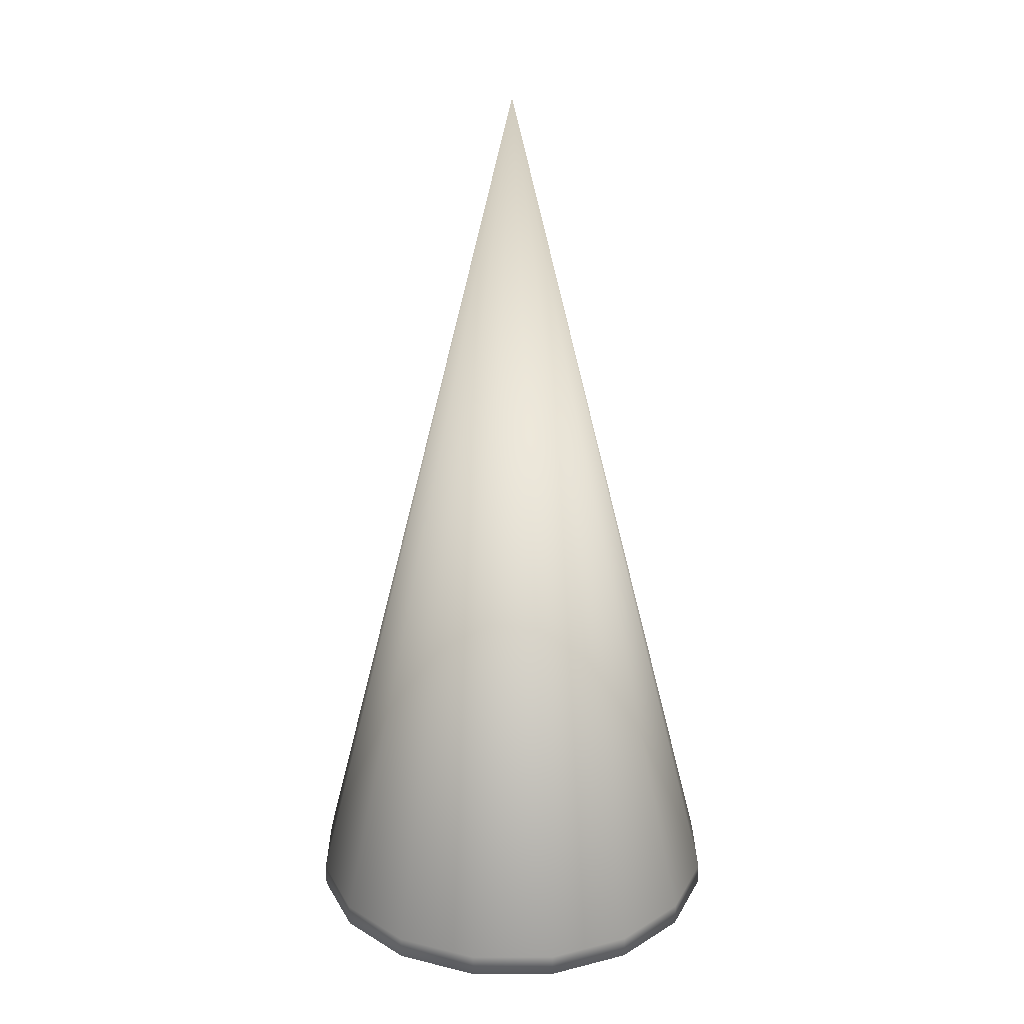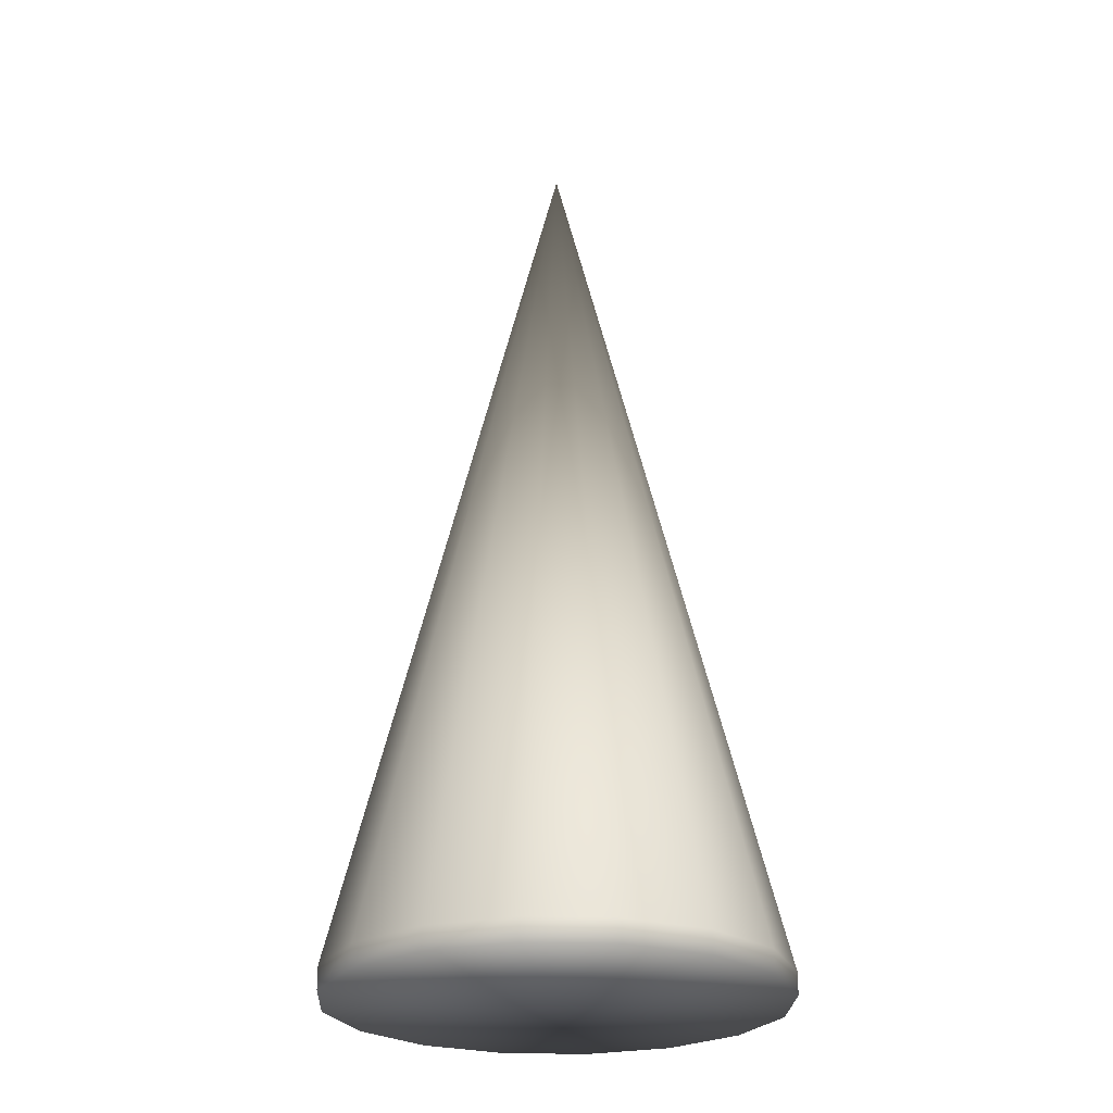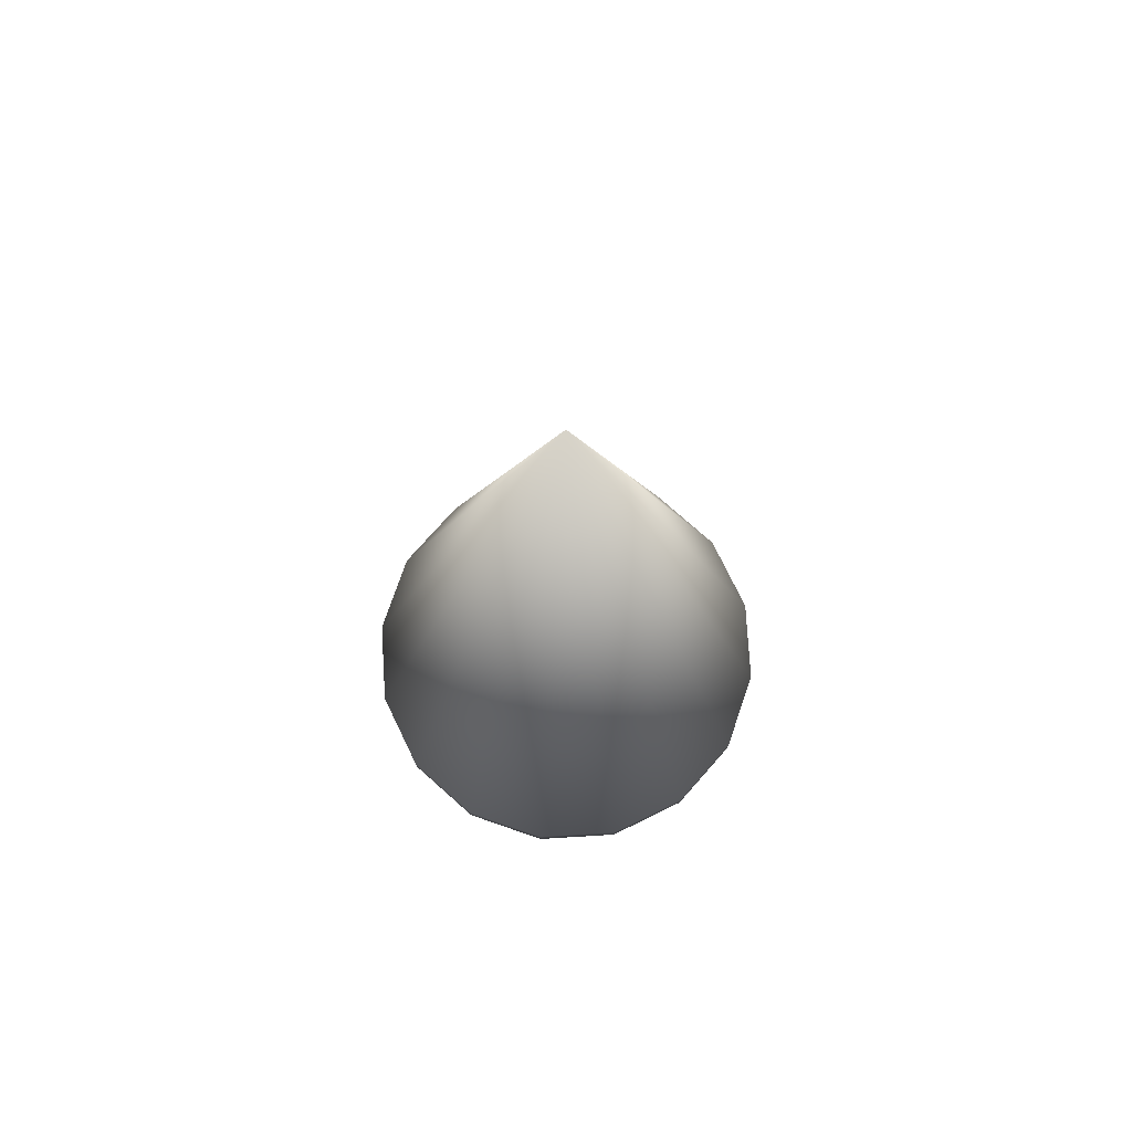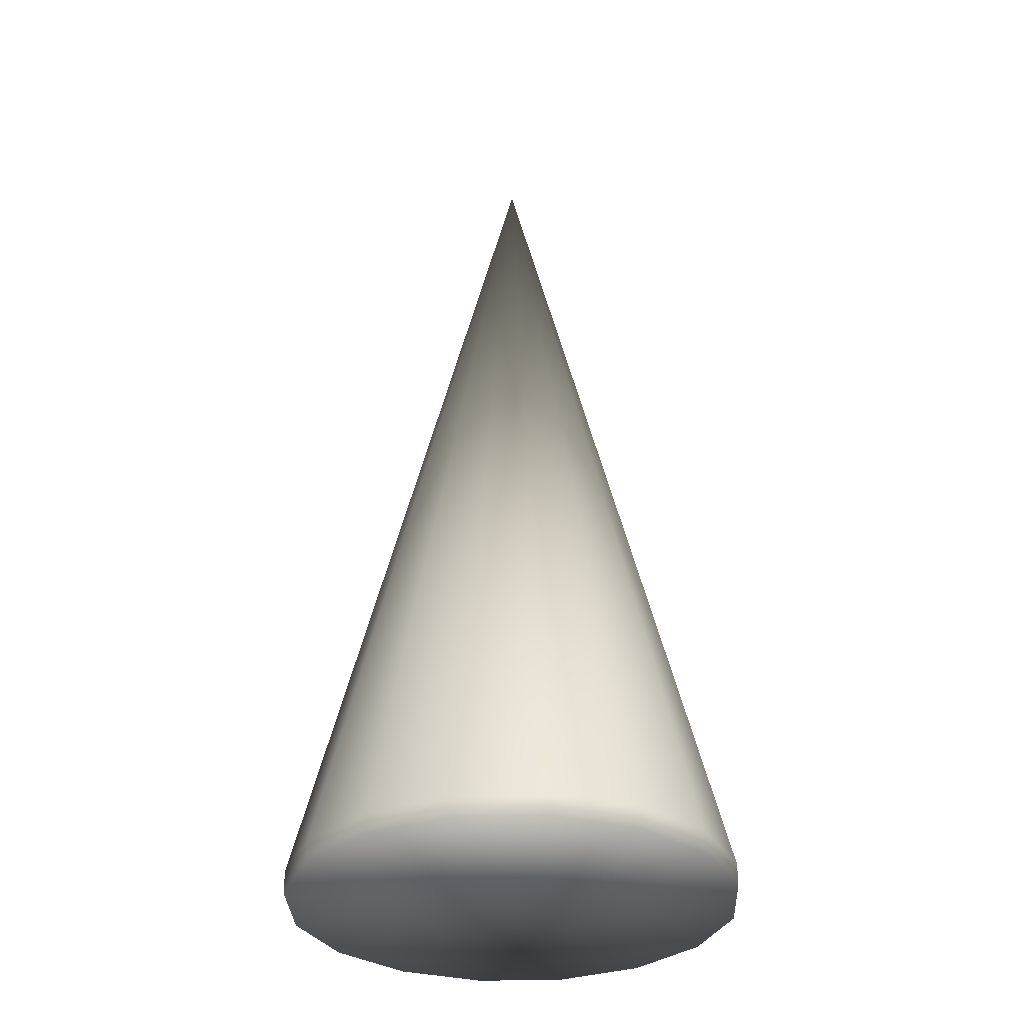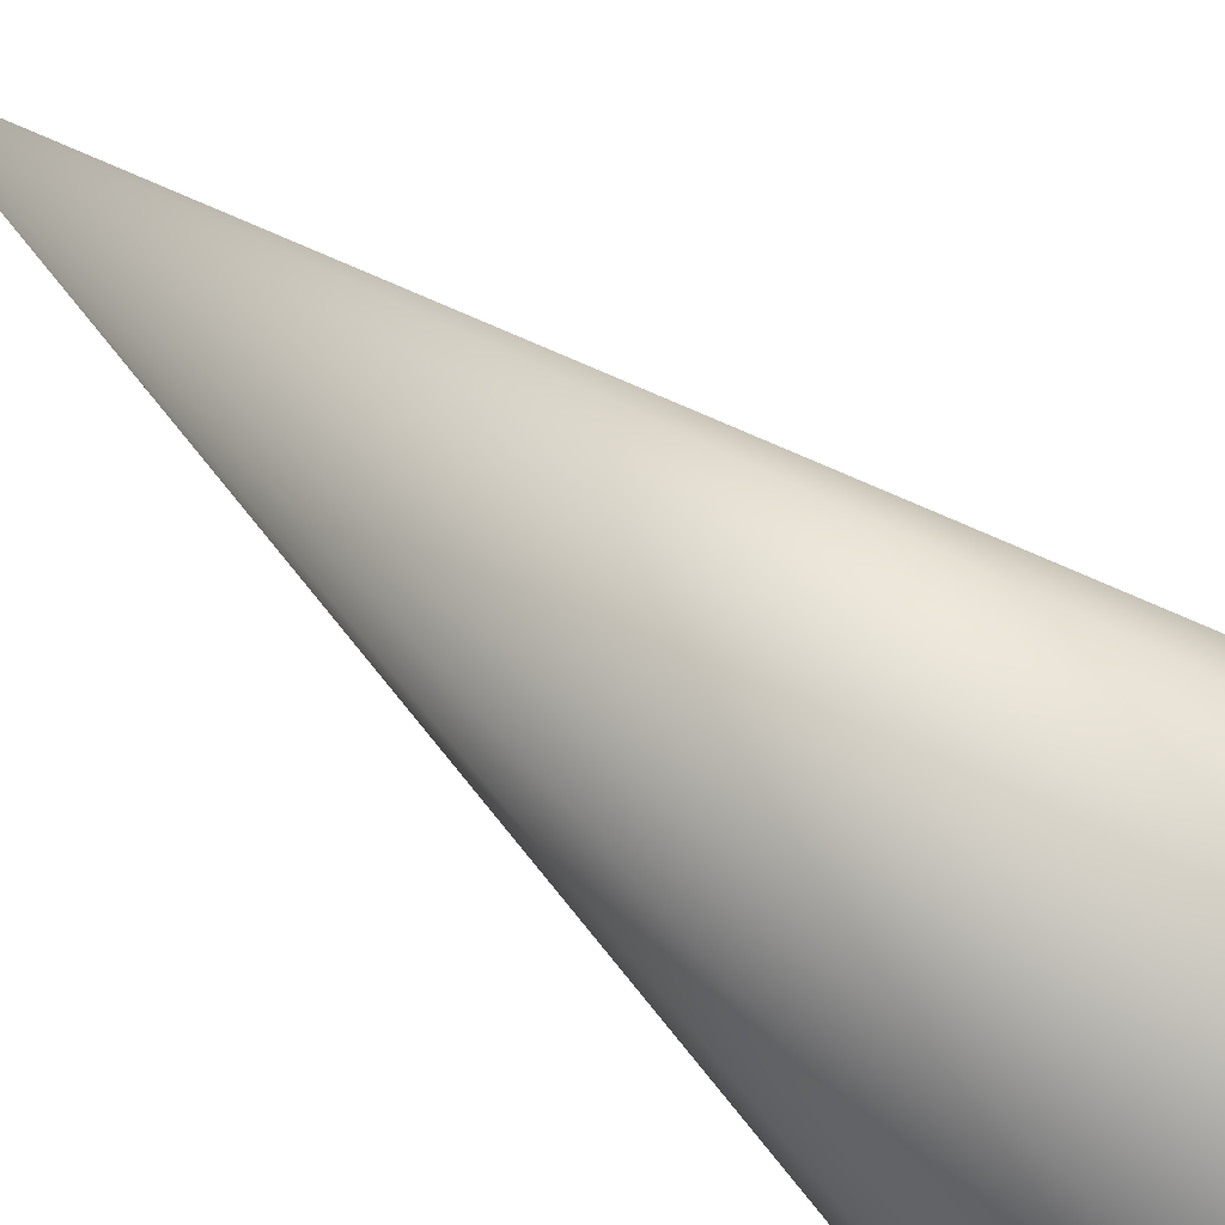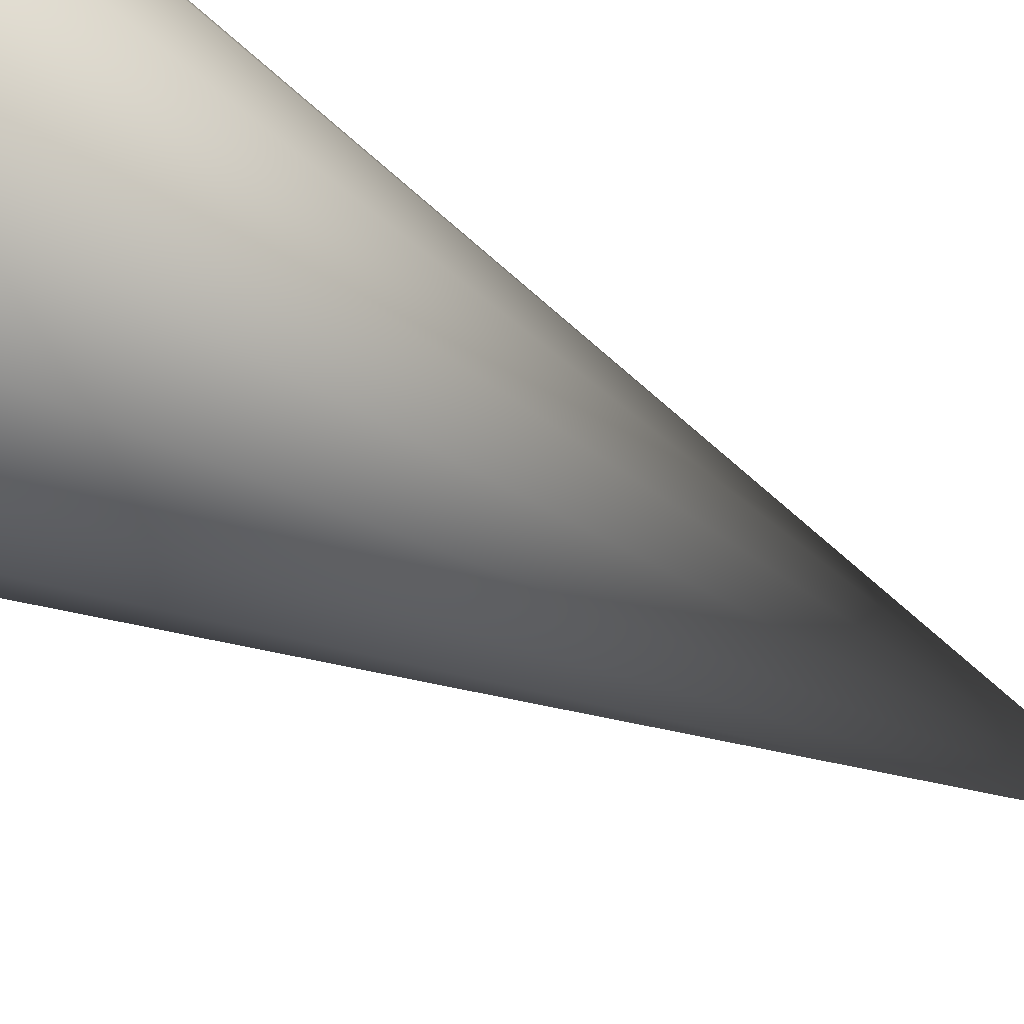
<metadata>
{"format":"obj","ext":"obj","renderer":"f3d","projection":"perspective","resolution":1024,"background":"white","views":[{"elev":23.5,"azim":-56.5,"up":"+Y"},{"elev":-25.1,"azim":-36.7,"up":"+Y"},{"elev":76.3,"azim":165.3,"up":"+Y"},{"elev":-32.4,"azim":13.8,"up":"+Y"},{"elev":-54.8,"azim":-132.4,"up":"+Z"},{"elev":-70.7,"azim":62.8,"up":"+Z"}]}
</metadata>
<code>
v 0.7071 -1 -0.7071
v 0.9239 -1 -0.3827
v 1 -1 0
v 0.9239 -1 0.3827
v 0.7071 -1 0.7071
v 0.3827 -1 0.9239
v 0 -1 1
v -0.3827 -1 0.9239
v -0.7071 -1 0.7071
v -0.9239 -1 0.3827
v -1 -1 0
v -0.9239 -1 -0.3827
v -0.7071 -1 -0.7071
v -0.3827 -1 -0.9239
v 1e-06 -1 -1
v 0.3827 -1 -0.9239
v 0 3 -0
v 0.7071 -1.1 -0.7071
v 0.3827 -1.1 -0.9239
v 1e-06 -1.1 -1
v -0.3827 -1.1 -0.9239
v -0.7071 -1.1 -0.7071
v -0.9239 -1.1 -0.3827
v -1 -1.1 0
v -0.9239 -1.1 0.3827
v -0.7071 -1.1 0.7071
v -0.3827 -1.1 0.9239
v 0 -1.1 1
v 0.3827 -1.1 0.9239
v 0.7071 -1.1 0.7071
v 0.9239 -1.1 0.3827
v 1 -1.1 0
v 0.9239 -1.1 -0.3827
v 0 -1.1 0
f 2 1 17
f 17 3 2
f 17 4 3
f 17 5 4
f 17 6 5
f 17 7 6
f 17 8 7
f 17 9 8
f 17 10 9
f 17 11 10
f 17 12 11
f 17 13 12
f 17 14 13
f 17 15 14
f 17 16 15
f 17 1 16
f 19 18 34
f 34 20 19
f 34 21 20
f 34 22 21
f 34 23 22
f 34 24 23
f 34 25 24
f 34 26 25
f 34 27 26
f 34 28 27
f 34 29 28
f 34 30 29
f 34 31 30
f 34 32 31
f 34 33 32
f 34 18 33
f 1 2 33
f 1 33 18
f 2 3 32
f 2 32 33
f 3 4 31
f 3 31 32
f 4 5 30
f 4 30 31
f 5 6 29
f 5 29 30
f 6 7 28
f 6 28 29
f 7 8 27
f 7 27 28
f 8 9 26
f 8 26 27
f 9 10 25
f 9 25 26
f 10 11 24
f 10 24 25
f 11 12 23
f 11 23 24
f 12 13 22
f 12 22 23
f 13 14 21
f 13 21 22
f 14 15 20
f 14 20 21
f 15 16 19
f 15 19 20
f 16 1 18
f 16 18 19

</code>
